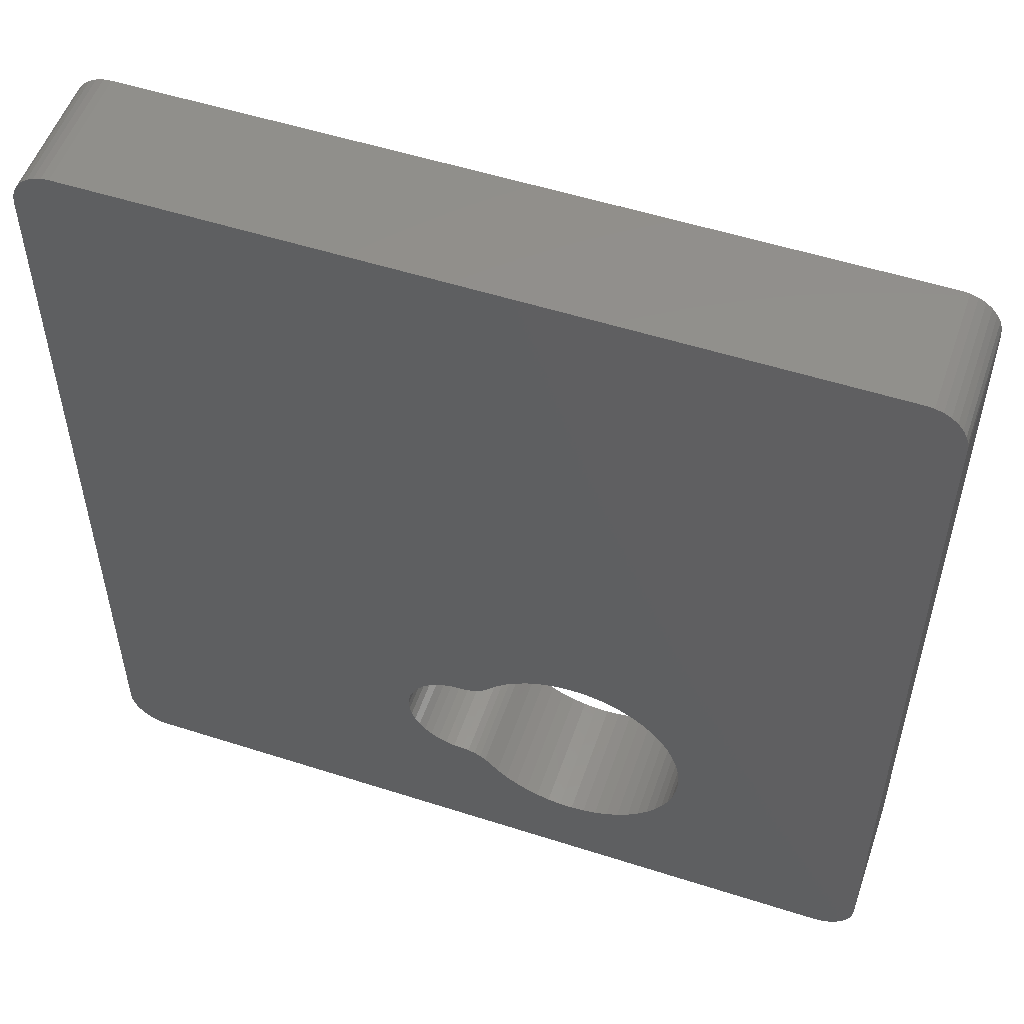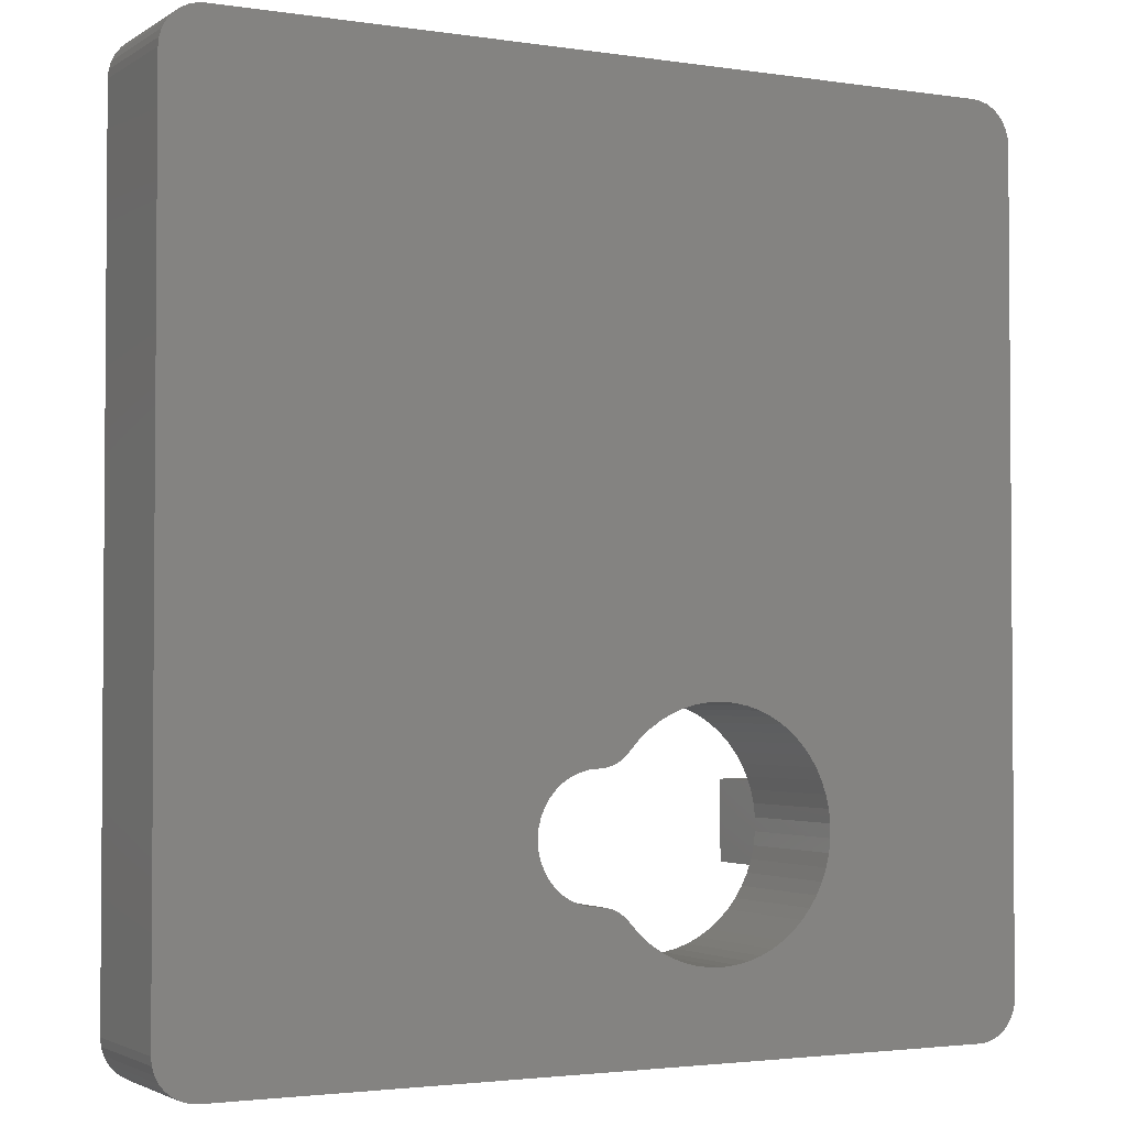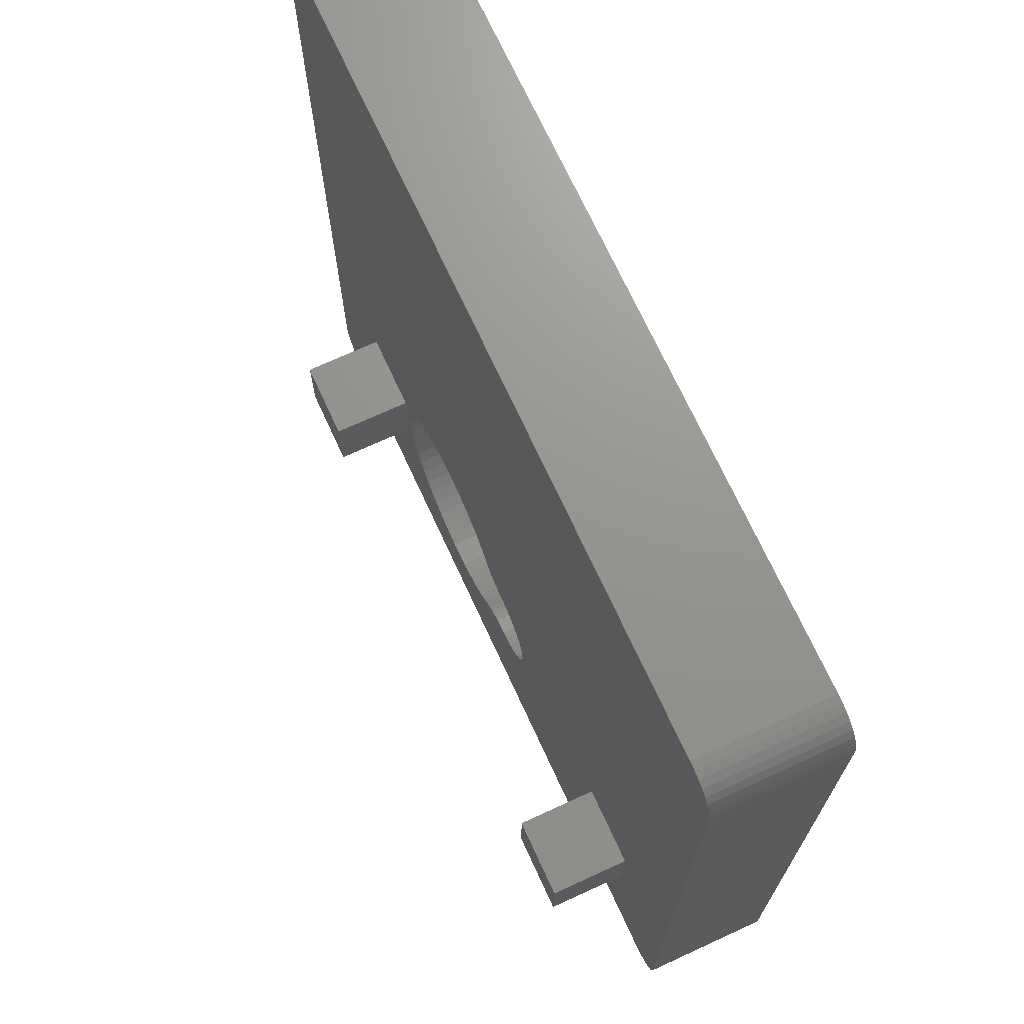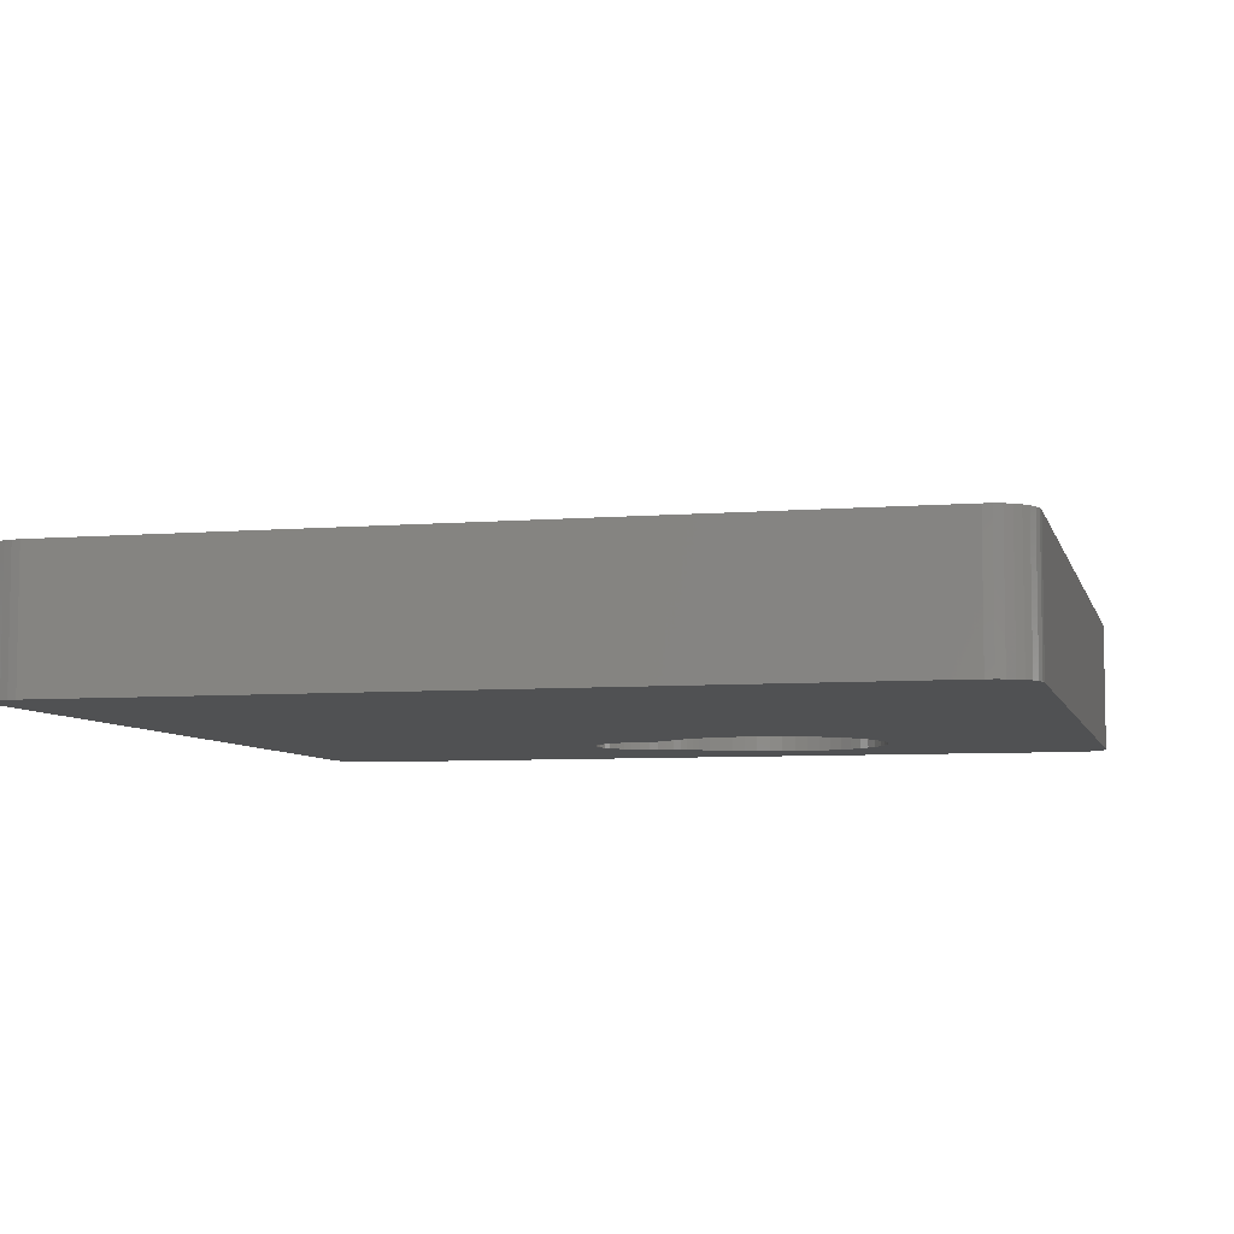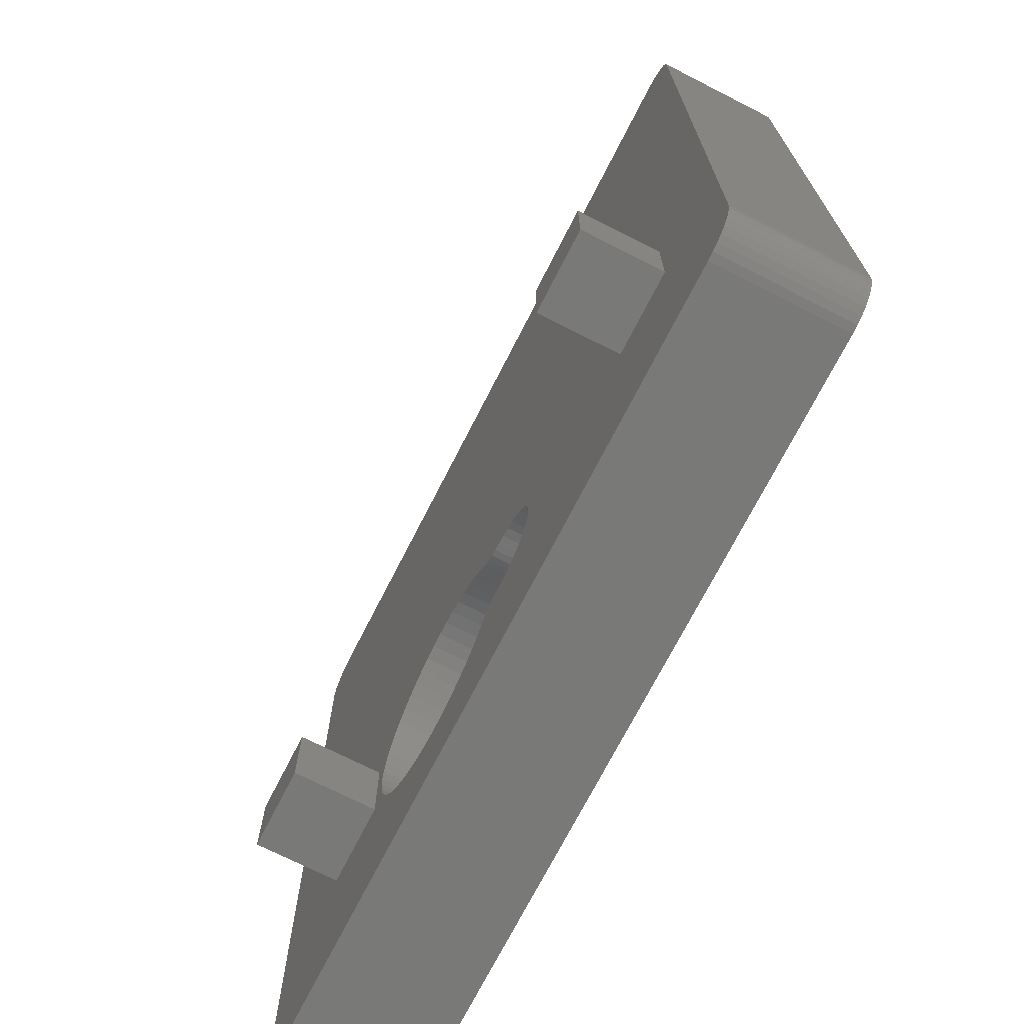
<metadata>
{"format":"stl","ext":"stl","renderer":"f3d","projection":"perspective","resolution":1024,"background":"white","views":[{"elev":53.5,"azim":18.9,"up":"+Z"},{"elev":-2.6,"azim":-27.7,"up":"+Z"},{"elev":70.9,"azim":-114.7,"up":"+Z"},{"elev":-6.5,"azim":13.8,"up":"+Y"},{"elev":-71.7,"azim":-117.0,"up":"+Z"}]}
</metadata>
<code>
# stl→obj: 234 verts, 468 faces
v 11.31 6.4 -14
v 11.31 6.4 -10
v 11.31 10.4 -14
v 11.31 10.4 -10
v 15.31 6.4 -14
v 15.31 10.4 -14
v 15.31 6.4 -10
v 15.31 10.4 -10
v -12.49 6.4 -10
v -12.49 6.4 -14
v -12.49 10.4 -10
v -12.49 10.4 -14
v -16.49 6.4 -10
v -16.49 10.4 -10
v -16.49 6.4 -14
v -16.49 10.4 -14
v 21 0 20
v 21 6.4 20
v 20.96 0 20.39
v 20.96 6.4 20.39
v 20.85 0 20.77
v 20.85 6.4 20.77
v 20.66 0 21.11
v 20.66 6.4 21.11
v 20.41 0 21.41
v 20.41 6.4 21.41
v 20.11 0 21.66
v 20.11 6.4 21.66
v 19.77 0 21.85
v 19.77 6.4 21.85
v 19.39 0 21.96
v 19.39 6.4 21.96
v 19 0 22
v 19 6.4 22
v 6.485 0 -6.383
v 7.115 0 -6.589
v 7.717 0 -6.865
v 8.284 0 -7.207
v 8.809 0 -7.613
v 9.284 0 -8.075
v 9.703 0 -8.588
v 10.06 0 -9.146
v 10.35 0 -9.741
v 21 0 -20
v 10.58 0 -10.36
v 10.73 0 -11.01
v 10.8 0 -11.67
v 10.8 0 -12.33
v 10.73 0 -12.99
v 10.58 0 -13.64
v 10.35 0 -14.26
v 19 0 -22
v 10.06 0 -14.85
v 9.703 0 -15.41
v 9.284 0 -15.93
v 8.809 0 -16.39
v 8.284 0 -16.79
v 7.717 0 -17.14
v 7.115 0 -17.41
v 6.485 0 -17.62
v 5.836 0 -17.75
v 5.176 0 -17.81
v 4.513 0 -17.79
v -19 0 -22
v 3.857 0 -17.7
v 3.216 0 -17.53
v 2.598 0 -17.29
v 2.011 0 -16.98
v 1.463 0 -16.61
v -1.93 0 -14.81
v -1.48 0 -14.92
v -2.356 0 -14.63
v -2.749 0 -14.39
v -3.1 0 -14.09
v -3.399 0 -13.73
v -3.64 0 -13.34
v -3.816 0 -12.91
v -3.924 0 -12.46
v -21 0 -20
v -19.39 0 -21.96
v -19.77 0 -21.85
v -19 0 22
v 3.857 0 -6.304
v 3.216 0 -6.471
v 2.598 0 -6.71
v 2.011 0 -7.018
v 1.463 0 -7.391
v -21 0 20
v -19.39 0 21.96
v -19.77 0 21.85
v -20.11 0 21.66
v -20.41 0 21.41
v -20.66 0 21.11
v -20.85 0 20.77
v -20.96 0 20.39
v -3.64 0 -10.66
v -3.816 0 -11.09
v -3.924 0 -11.54
v -3.96 0 -12
v -20.96 0 -20.39
v -20.85 0 -20.77
v -20.66 0 -21.11
v -20.41 0 -21.41
v -20.11 0 -21.66
v 19.39 0 -21.96
v 19.77 0 -21.85
v 20.11 0 -21.66
v 20.41 0 -21.41
v 20.66 0 -21.11
v 20.85 0 -20.77
v 20.96 0 -20.39
v -0.6712 0 -9.007
v 0.512 0 -8.31
v -1.02 0 -9.04
v -0.3338 0 -8.914
v -0.01789 0 -8.763
v 0.267 0 -8.56
v 0.9614 0 -7.823
v -1.48 0 -9.079
v -1.93 0 -9.19
v -2.356 0 -9.369
v -2.749 0 -9.612
v 4.513 0 -6.21
v 5.176 0 -6.193
v 5.836 0 -6.25
v 0.9614 0 -16.18
v -1.02 0 -14.96
v 0.512 0 -15.69
v -0.6712 0 -14.99
v -0.3338 0 -15.09
v 0.267 0 -15.44
v -0.01789 0 -15.24
v -3.399 0 -10.27
v -3.1 0 -9.914
v -19 6.4 22
v -19.39 6.4 21.96
v -19.77 6.4 21.85
v -20.11 6.4 21.66
v -20.41 6.4 21.41
v -20.66 6.4 21.11
v -20.85 6.4 20.77
v -20.96 6.4 20.39
v -21 6.4 20
v 19 6.4 -22
v 19.39 6.4 -21.96
v 19.77 6.4 -21.85
v 20.11 6.4 -21.66
v 20.41 6.4 -21.41
v 20.66 6.4 -21.11
v 20.85 6.4 -20.77
v 20.96 6.4 -20.39
v 21 6.4 -20
v -19 6.4 -22
v -21 6.4 -20
v -20.96 6.4 -20.39
v -20.85 6.4 -20.77
v -20.66 6.4 -21.11
v -20.41 6.4 -21.41
v -20.11 6.4 -21.66
v -19.77 6.4 -21.85
v -19.39 6.4 -21.96
v -1.02 6.4 -9.04
v -0.6712 6.4 -9.007
v -0.3338 6.4 -8.914
v -0.01789 6.4 -8.763
v 0.267 6.4 -8.56
v 0.512 6.4 -8.31
v -1.48 6.4 -9.079
v -1.93 6.4 -9.19
v -2.356 6.4 -9.369
v -2.749 6.4 -9.612
v -3.1 6.4 -9.914
v -3.399 6.4 -10.27
v -3.64 6.4 -10.66
v -3.816 6.4 -11.09
v -3.924 6.4 -11.54
v -3.96 6.4 -12
v -3.924 6.4 -12.46
v -3.816 6.4 -12.91
v -3.64 6.4 -13.34
v -3.399 6.4 -13.73
v -3.1 6.4 -14.09
v -2.749 6.4 -14.39
v -2.356 6.4 -14.63
v -1.93 6.4 -14.81
v -1.48 6.4 -14.92
v -1.02 6.4 -14.96
v -0.6712 6.4 -14.99
v -0.3338 6.4 -15.09
v -0.01789 6.4 -15.24
v 0.267 6.4 -15.44
v 0.512 6.4 -15.69
v 0.9614 6.4 -7.823
v 1.463 6.4 -7.391
v 2.011 6.4 -7.018
v 2.598 6.4 -6.71
v 3.216 6.4 -6.471
v 3.857 6.4 -6.304
v 4.513 6.4 -6.21
v 5.176 6.4 -6.193
v 5.836 6.4 -6.25
v 6.485 6.4 -6.383
v 7.115 6.4 -6.589
v 7.717 6.4 -6.865
v 8.284 6.4 -7.207
v 8.809 6.4 -7.613
v 9.284 6.4 -8.075
v 9.703 6.4 -8.588
v 10.06 6.4 -9.146
v 10.35 6.4 -9.741
v 10.58 6.4 -10.36
v 10.73 6.4 -11.01
v 10.8 6.4 -11.67
v 10.8 6.4 -12.33
v 10.73 6.4 -12.99
v 10.58 6.4 -13.64
v 10.35 6.4 -14.26
v 10.06 6.4 -14.85
v 9.703 6.4 -15.41
v 9.284 6.4 -15.93
v 8.809 6.4 -16.39
v 8.284 6.4 -16.79
v 7.717 6.4 -17.14
v 7.115 6.4 -17.41
v 6.485 6.4 -17.62
v 5.836 6.4 -17.75
v 5.176 6.4 -17.81
v 4.513 6.4 -17.79
v 3.857 6.4 -17.7
v 3.216 6.4 -17.53
v 2.598 6.4 -17.29
v 2.011 6.4 -16.98
v 1.463 6.4 -16.61
v 0.9614 6.4 -16.18
f 1 2 3
f 3 2 4
f 5 1 6
f 6 1 3
f 7 5 8
f 8 5 6
f 2 7 4
f 4 7 8
f 8 6 4
f 4 6 3
f 9 10 11
f 11 10 12
f 13 9 14
f 14 9 11
f 15 13 16
f 16 13 14
f 10 15 12
f 12 15 16
f 16 14 12
f 12 14 11
f 17 18 19
f 19 18 20
f 21 20 22
f 23 22 24
f 25 24 26
f 27 26 28
f 29 28 30
f 31 30 32
f 33 32 34
f 33 31 32
f 19 20 21
f 21 22 23
f 23 24 25
f 25 26 27
f 27 28 29
f 29 30 31
f 19 21 17
f 17 21 23
f 25 17 23
f 25 27 17
f 17 27 29
f 31 17 29
f 31 33 17
f 17 33 35
f 36 17 35
f 36 37 17
f 17 37 38
f 39 17 38
f 39 40 17
f 17 40 41
f 42 17 41
f 42 43 17
f 17 43 44
f 44 43 45
f 46 44 45
f 46 47 44
f 44 47 48
f 49 44 48
f 49 50 44
f 44 50 51
f 52 51 53
f 54 52 53
f 54 55 52
f 52 55 56
f 57 52 56
f 57 58 52
f 52 58 59
f 60 52 59
f 60 61 52
f 52 61 62
f 63 52 62
f 63 64 52
f 63 65 64
f 64 65 66
f 67 64 66
f 67 68 64
f 64 68 69
f 70 69 71
f 70 64 69
f 70 72 64
f 64 72 73
f 74 64 73
f 74 75 64
f 64 75 76
f 77 64 76
f 77 78 64
f 64 78 79
f 80 79 81
f 80 64 79
f 82 83 33
f 82 84 83
f 82 85 84
f 82 86 85
f 82 87 86
f 82 88 87
f 82 89 88
f 88 89 90
f 91 88 90
f 91 92 88
f 88 92 93
f 94 88 93
f 94 95 88
f 79 96 88
f 79 97 96
f 79 98 97
f 79 99 98
f 79 78 99
f 100 101 79
f 79 101 102
f 103 79 102
f 103 104 79
f 79 104 81
f 51 52 44
f 44 52 105
f 106 44 105
f 106 107 44
f 44 107 108
f 109 44 108
f 109 110 44
f 44 110 111
f 112 113 114
f 112 115 113
f 113 115 116
f 117 113 116
f 113 118 114
f 114 118 119
f 119 118 87
f 120 87 88
f 121 88 122
f 121 120 88
f 83 123 33
f 33 123 124
f 125 33 124
f 125 35 33
f 69 126 71
f 71 126 127
f 127 126 128
f 129 128 130
f 129 127 128
f 131 132 128
f 128 132 130
f 96 133 88
f 88 133 134
f 122 88 134
f 120 119 87
f 34 135 33
f 33 135 82
f 82 135 89
f 89 135 136
f 90 136 137
f 91 137 138
f 92 138 139
f 93 139 140
f 94 140 141
f 95 141 142
f 88 142 143
f 88 95 142
f 89 136 90
f 90 137 91
f 91 138 92
f 92 139 93
f 93 140 94
f 94 141 95
f 52 144 105
f 105 144 145
f 106 145 146
f 107 146 147
f 108 147 148
f 109 148 149
f 110 149 150
f 111 150 151
f 44 151 152
f 44 111 151
f 105 145 106
f 106 146 107
f 107 147 108
f 108 148 109
f 109 149 110
f 110 150 111
f 52 64 144
f 144 64 153
f 79 154 100
f 100 154 155
f 101 155 156
f 102 156 157
f 103 157 158
f 104 158 159
f 81 159 160
f 80 160 161
f 64 161 153
f 64 80 161
f 100 155 101
f 101 156 102
f 102 157 103
f 103 158 104
f 104 159 81
f 81 160 80
f 143 154 88
f 88 154 79
f 162 163 114
f 114 163 112
f 112 163 164
f 115 164 165
f 116 165 166
f 117 166 167
f 113 117 167
f 112 164 115
f 115 165 116
f 116 166 117
f 114 119 162
f 162 119 168
f 168 119 120
f 169 120 121
f 170 121 122
f 171 122 134
f 172 134 133
f 173 133 96
f 174 96 97
f 175 97 98
f 176 98 99
f 177 99 78
f 178 78 77
f 179 77 76
f 180 76 75
f 181 75 74
f 182 74 73
f 183 73 72
f 184 72 70
f 185 70 71
f 186 71 127
f 187 186 127
f 168 120 169
f 169 121 170
f 170 122 171
f 171 134 172
f 172 133 173
f 173 96 174
f 174 97 175
f 175 98 176
f 176 99 177
f 177 78 178
f 178 77 179
f 179 76 180
f 180 75 181
f 181 74 182
f 182 73 183
f 183 72 184
f 184 70 185
f 185 71 186
f 127 129 187
f 187 129 188
f 188 129 130
f 189 130 132
f 190 132 131
f 191 131 128
f 192 191 128
f 188 130 189
f 189 132 190
f 190 131 191
f 167 193 113
f 113 193 118
f 118 193 194
f 87 194 195
f 86 195 196
f 85 196 197
f 84 197 198
f 83 198 199
f 123 199 200
f 124 200 201
f 125 201 202
f 35 202 203
f 36 203 204
f 37 204 205
f 38 205 206
f 39 206 207
f 40 207 208
f 41 208 209
f 42 209 210
f 43 210 211
f 45 211 212
f 46 212 213
f 47 213 214
f 48 214 215
f 49 215 216
f 50 216 217
f 51 217 218
f 53 218 219
f 54 219 220
f 55 220 221
f 56 221 222
f 57 222 223
f 58 223 224
f 59 224 225
f 60 225 226
f 61 226 227
f 62 227 228
f 63 228 229
f 65 229 230
f 66 230 231
f 67 231 232
f 68 232 233
f 69 233 234
f 126 234 192
f 128 126 192
f 118 194 87
f 87 195 86
f 86 196 85
f 85 197 84
f 84 198 83
f 83 199 123
f 123 200 124
f 124 201 125
f 125 202 35
f 35 203 36
f 36 204 37
f 37 205 38
f 38 206 39
f 39 207 40
f 40 208 41
f 41 209 42
f 42 210 43
f 43 211 45
f 45 212 46
f 46 213 47
f 47 214 48
f 48 215 49
f 49 216 50
f 50 217 51
f 51 218 53
f 53 219 54
f 54 220 55
f 55 221 56
f 56 222 57
f 57 223 58
f 58 224 59
f 59 225 60
f 60 226 61
f 61 227 62
f 62 228 63
f 63 229 65
f 65 230 66
f 66 231 67
f 67 232 68
f 68 233 69
f 69 234 126
f 17 44 18
f 18 44 152
f 1 213 2
f 1 214 213
f 1 215 214
f 1 216 215
f 1 217 216
f 1 218 217
f 1 219 218
f 1 5 219
f 219 5 220
f 220 5 144
f 221 144 222
f 221 220 144
f 144 5 152
f 145 152 146
f 145 144 152
f 2 208 7
f 2 209 208
f 2 210 209
f 2 211 210
f 2 212 211
f 2 213 212
f 9 177 10
f 9 176 177
f 9 175 176
f 9 174 175
f 9 173 174
f 9 172 173
f 9 171 172
f 9 170 171
f 9 169 170
f 9 143 169
f 9 13 143
f 143 13 154
f 154 13 15
f 153 15 10
f 184 10 183
f 184 153 10
f 184 185 153
f 153 185 233
f 232 153 233
f 232 231 153
f 153 231 230
f 229 153 230
f 229 228 153
f 153 228 144
f 144 228 227
f 226 144 227
f 226 225 144
f 144 225 224
f 223 144 224
f 223 222 144
f 154 15 153
f 161 154 153
f 161 160 154
f 154 160 159
f 158 154 159
f 158 157 154
f 154 157 156
f 155 154 156
f 32 18 34
f 32 30 18
f 18 30 28
f 26 18 28
f 26 24 18
f 18 24 22
f 20 18 22
f 152 7 18
f 152 5 7
f 151 150 152
f 152 150 149
f 148 152 149
f 148 147 152
f 152 147 146
f 142 141 143
f 143 141 140
f 139 143 140
f 139 138 143
f 143 138 137
f 136 143 137
f 136 135 143
f 143 135 194
f 169 194 168
f 169 143 194
f 34 198 135
f 34 199 198
f 34 200 199
f 34 201 200
f 34 202 201
f 34 18 202
f 202 18 203
f 203 18 204
f 204 18 205
f 205 18 7
f 206 7 207
f 206 205 7
f 166 165 167
f 167 165 164
f 163 167 164
f 163 162 167
f 167 162 193
f 193 162 168
f 194 193 168
f 177 178 10
f 10 178 179
f 180 10 179
f 180 181 10
f 10 181 182
f 183 10 182
f 185 186 233
f 233 186 234
f 234 186 187
f 192 187 188
f 189 192 188
f 189 190 192
f 192 190 191
f 234 187 192
f 208 207 7
f 198 197 135
f 135 197 196
f 195 135 196
f 195 194 135

</code>
